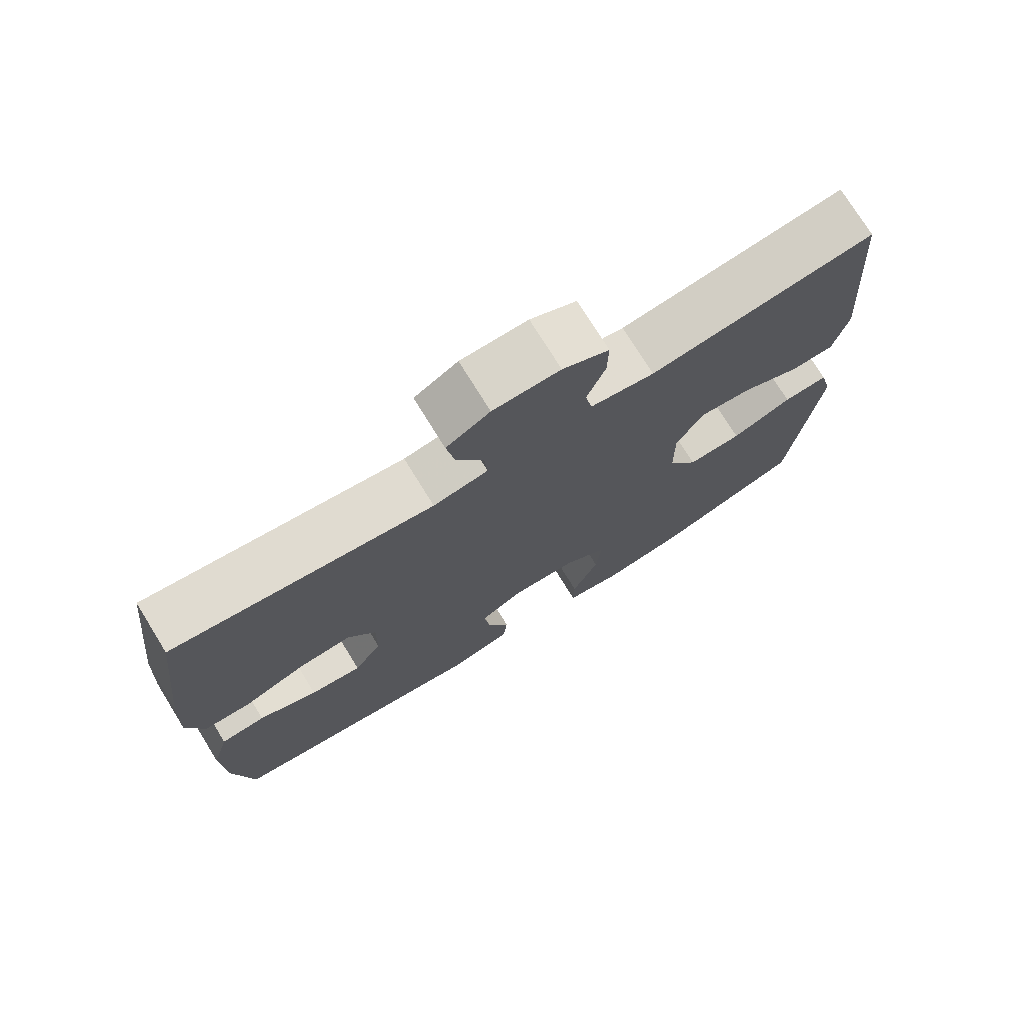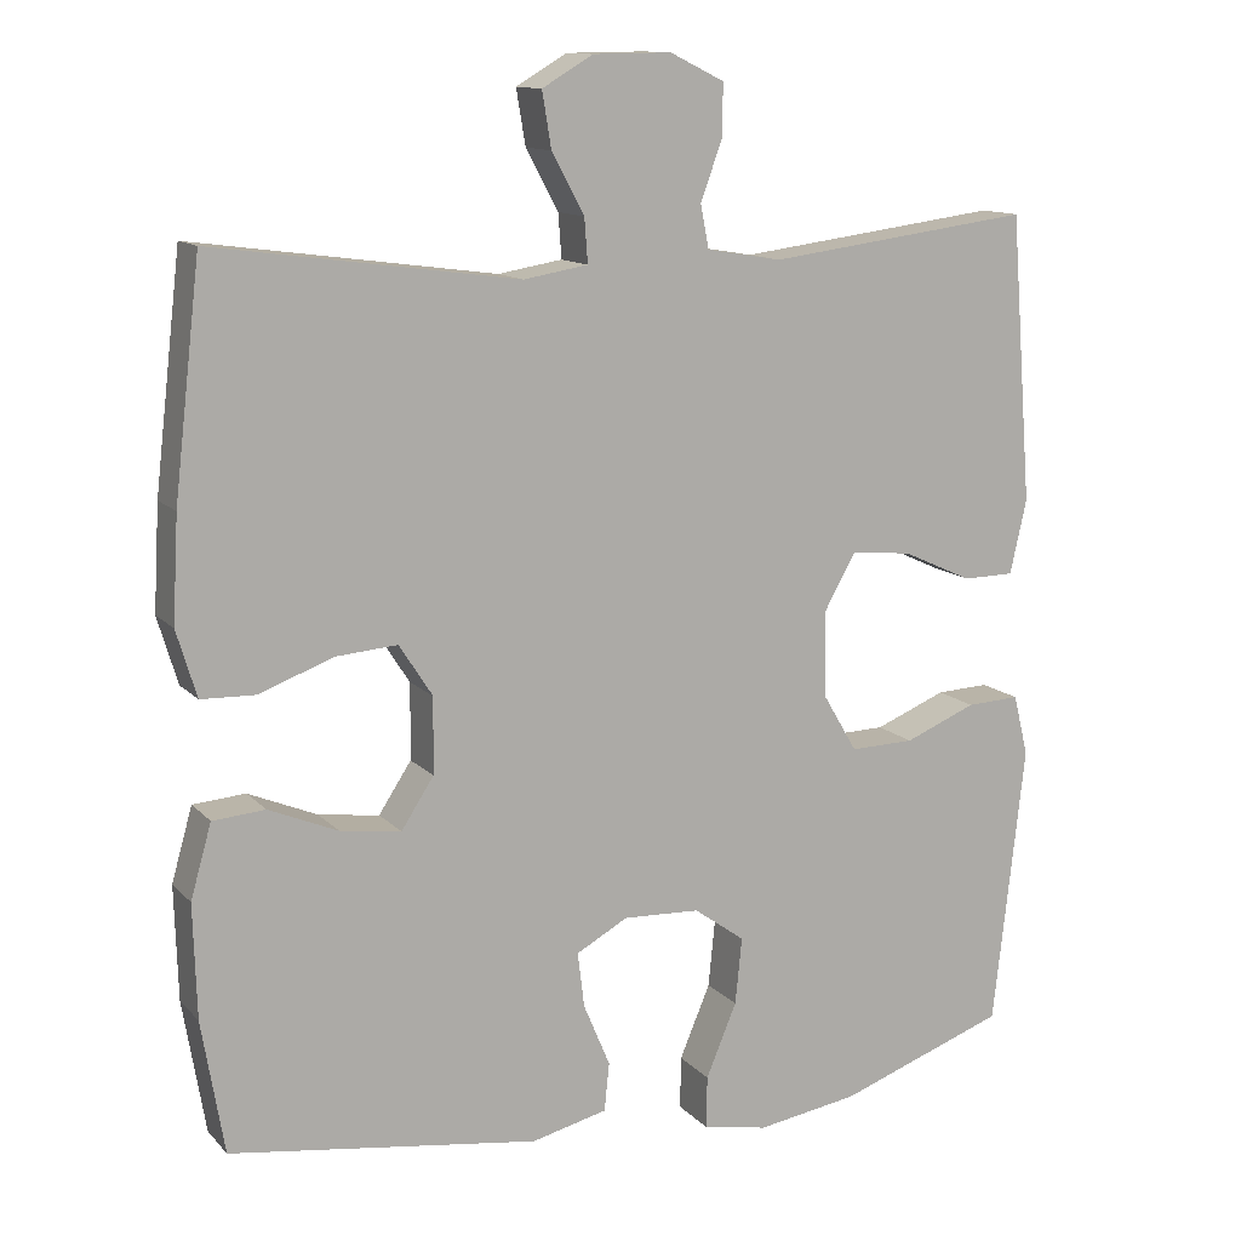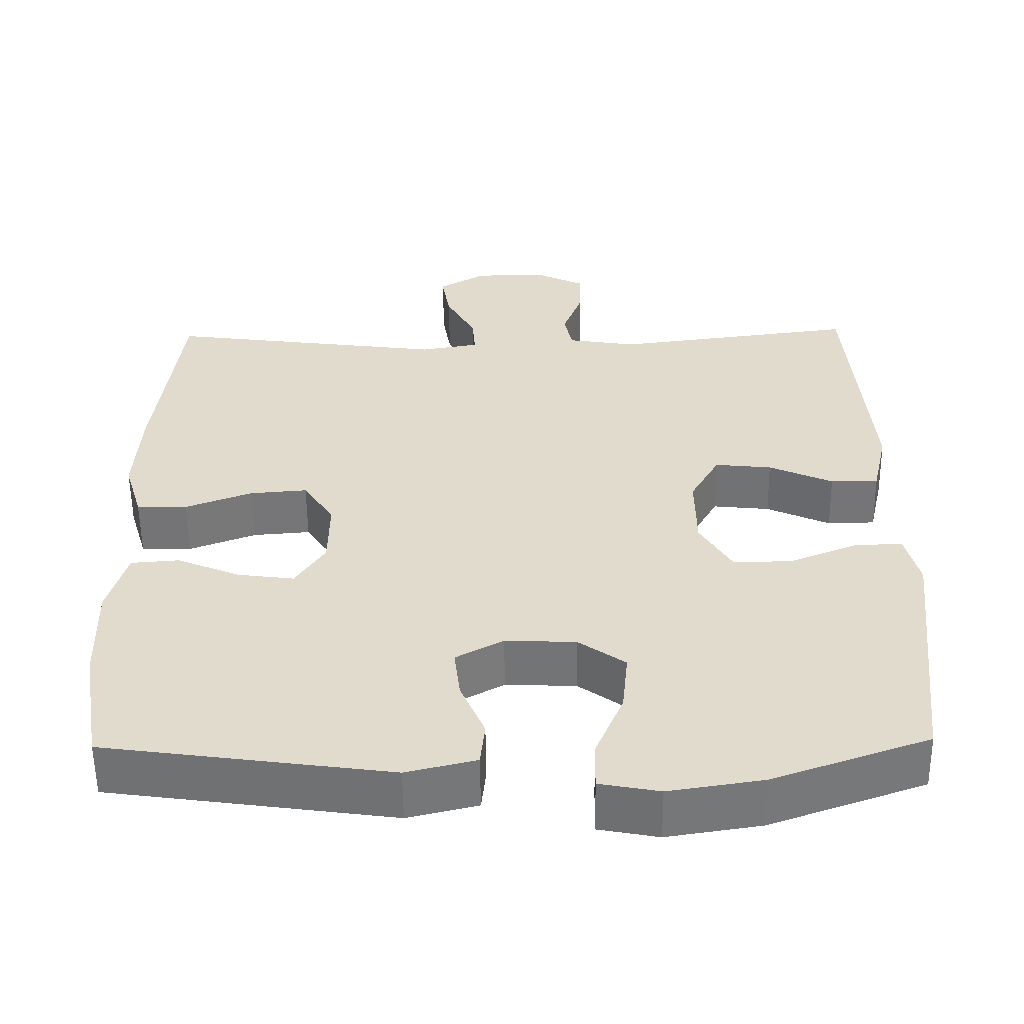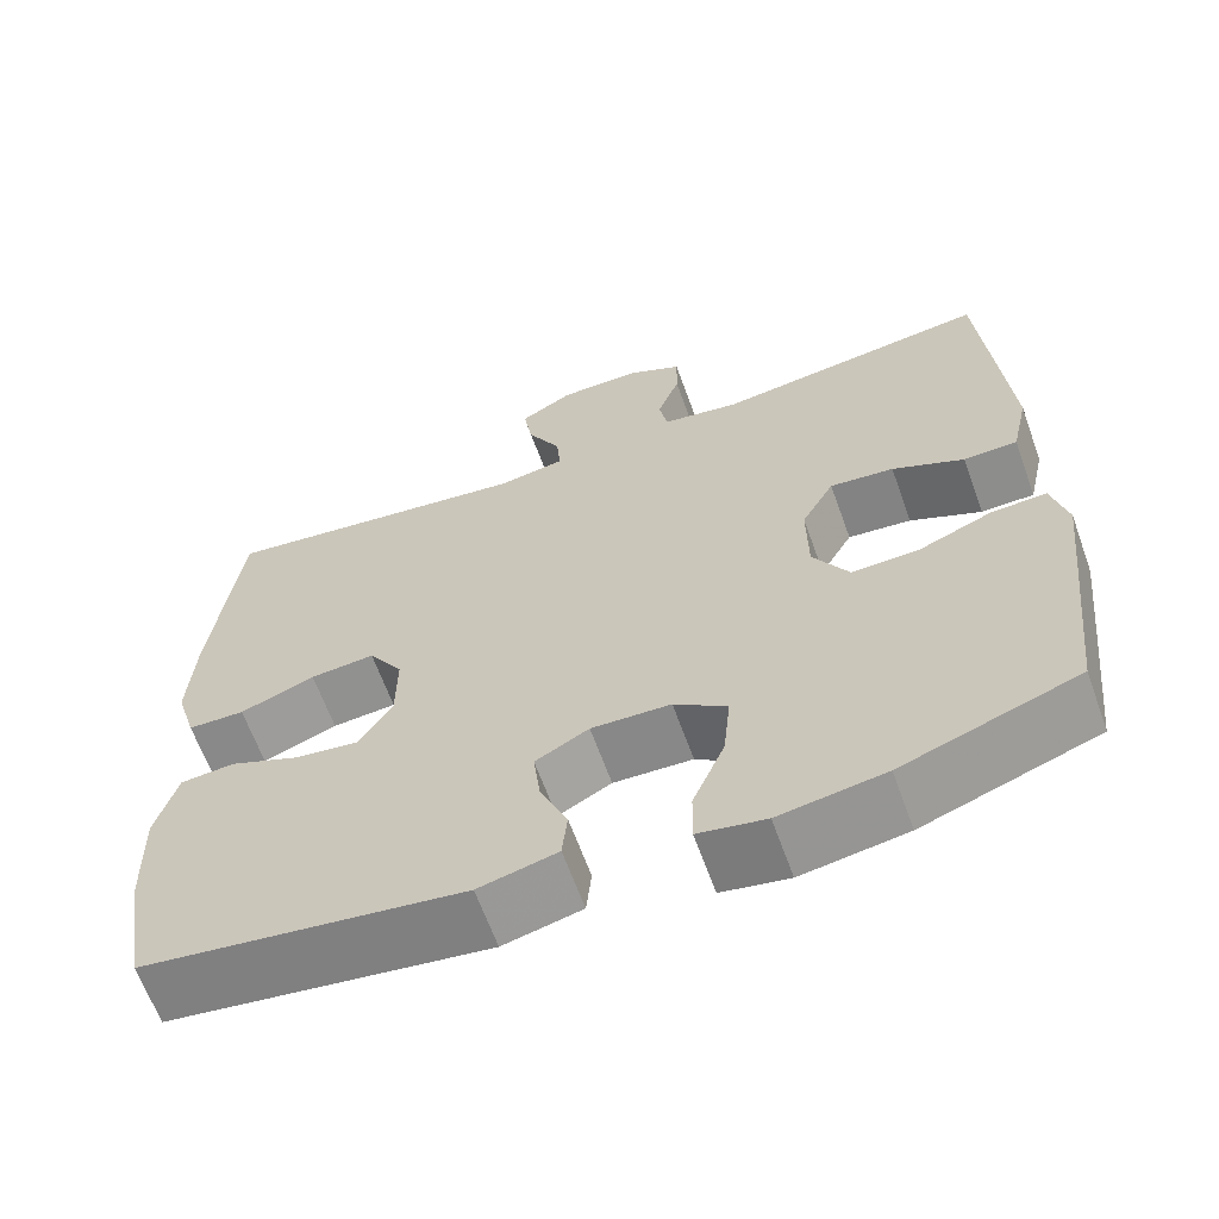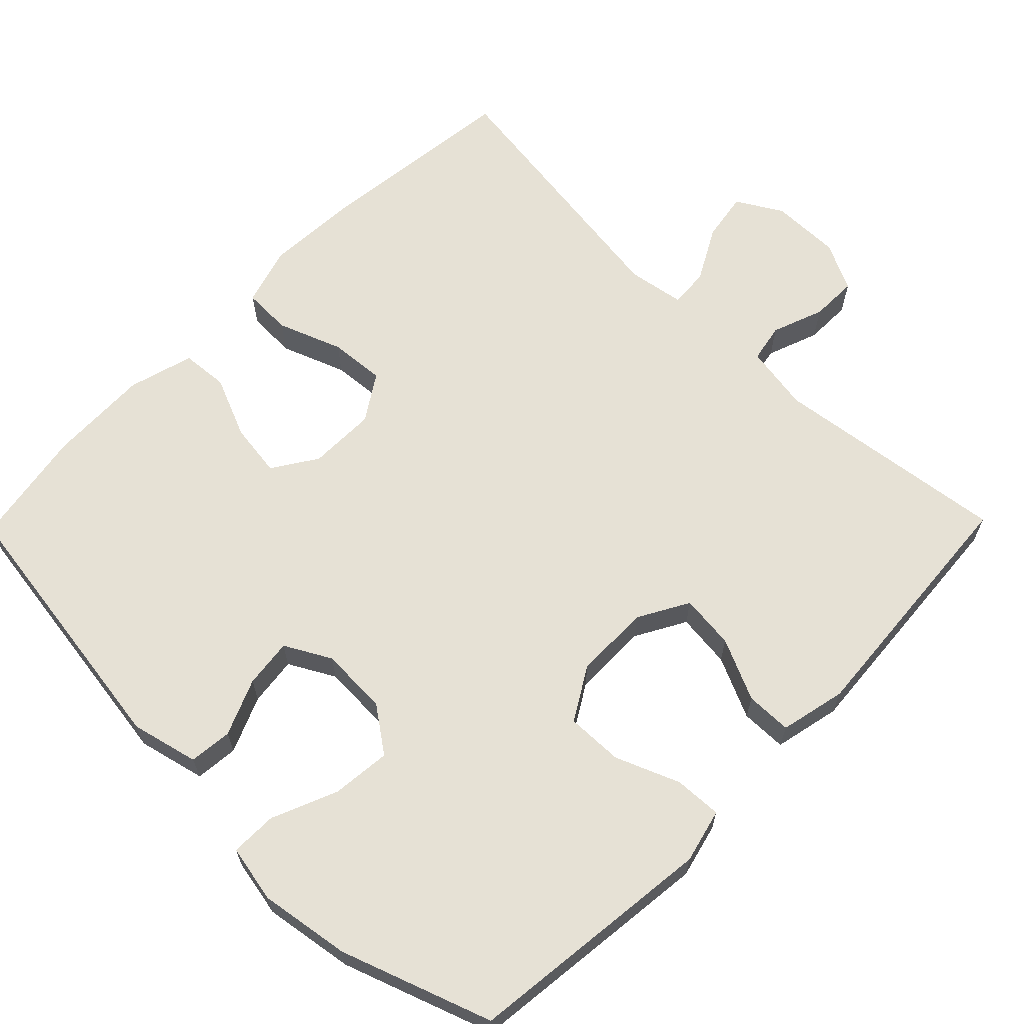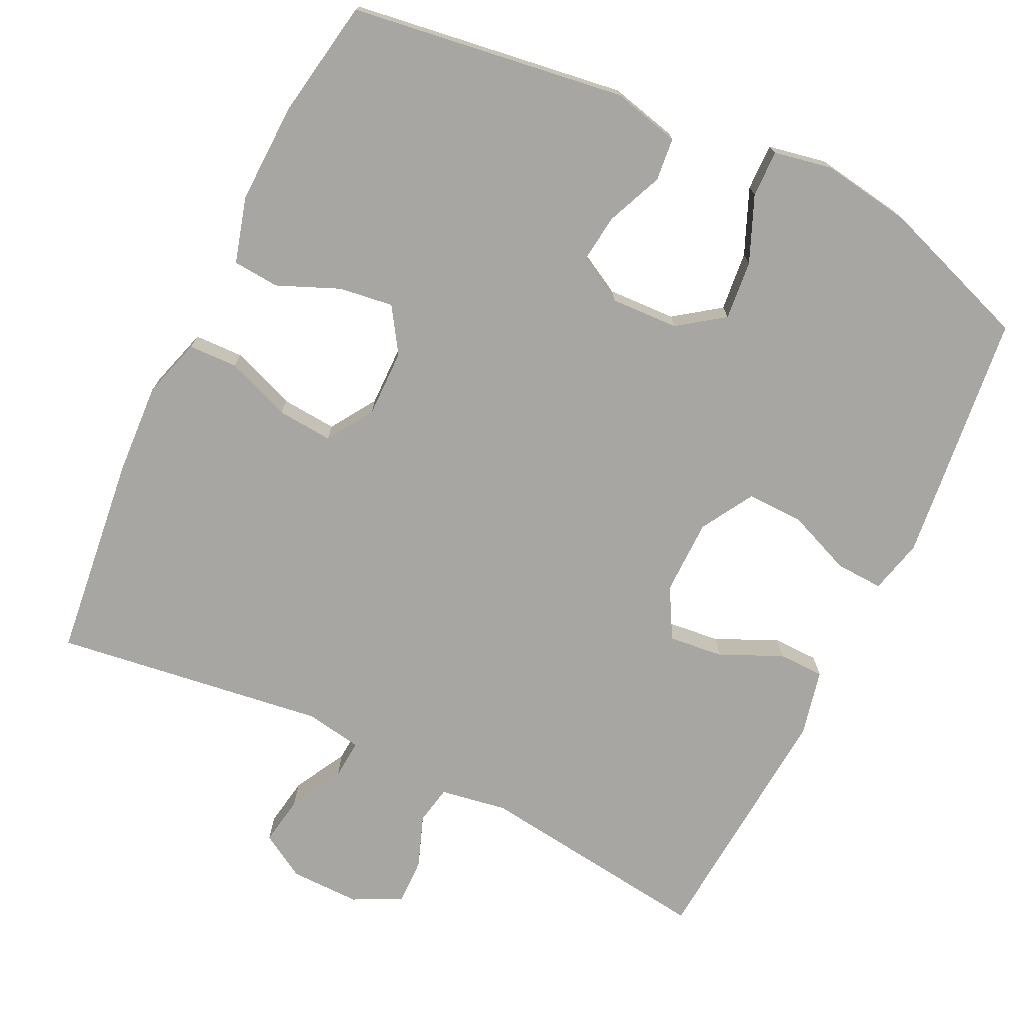
<metadata>
{"format":"obj","ext":"obj","renderer":"f3d","projection":"perspective","resolution":1024,"background":"white","views":[{"elev":74.9,"azim":148.3,"up":"+Z"},{"elev":12.5,"azim":154.5,"up":"+Z"},{"elev":-56.5,"azim":-179.3,"up":"+Z"},{"elev":-64.0,"azim":-160.2,"up":"+Z"},{"elev":64.7,"azim":-135.6,"up":"+Y"},{"elev":-74.1,"azim":154.2,"up":"+Y"}]}
</metadata>
<code>
v -0.5 0.07 0.5
v -0.182 0.07 0.459
v -0.092 0.07 0.474
v -0.082 0.07 0.526
v -0.108 0.07 0.596
v -0.109 0.07 0.659
v -0.044 0.07 0.691
v 0.05 0.07 0.69
v 0.111 0.07 0.654
v 0.1 0.07 0.588
v 0.061 0.07 0.516
v 0.057 0.07 0.463
v 0.134 0.07 0.45
v 0.5 0.07 0.5
v 0.532 0.07 0.225
v 0.539 0.07 0.1
v 0.515 0.07 0.02
v 0.449 0.07 0.018
v 0.362 0.07 0.051
v 0.287 0.07 0.057
v 0.247 0.07 -0.005
v 0.248 0.07 -0.096
v 0.287 0.07 -0.156
v 0.36 0.07 -0.146
v 0.443 0.07 -0.111
v 0.506 0.07 -0.116
v 0.531 0.07 -0.204
v 0.527 0.07 -0.34
v 0.5 0.07 -0.5
v 0.129 0.07 -0.553
v 0.038 0.07 -0.531
v 0.032 0.07 -0.473
v 0.064 0.07 -0.397
v 0.072 0.07 -0.331
v 0.01 0.07 -0.297
v -0.082 0.07 -0.301
v -0.143 0.07 -0.345
v -0.135 0.07 -0.425
v -0.098 0.07 -0.513
v -0.097 0.07 -0.576
v -0.175 0.07 -0.591
v -0.297 0.07 -0.572
v -0.5 0.07 -0.5
v -0.525 0.07 -0.279
v -0.538 0.07 -0.162
v -0.52 0.07 -0.089
v -0.456 0.07 -0.092
v -0.37 0.07 -0.127
v -0.293 0.07 -0.129
v -0.251 0.07 -0.058
v -0.25 0.07 0.044
v -0.288 0.07 0.112
v -0.362 0.07 0.104
v -0.445 0.07 0.066
v -0.507 0.07 0.067
v -0.527 0.07 0.156
v -0.5 0 0.5
v -0.182 0 0.459
v -0.092 0 0.474
v -0.082 0 0.526
v -0.108 0 0.596
v -0.109 0 0.659
v -0.044 0 0.691
v 0.05 0 0.69
v 0.111 0 0.654
v 0.1 0 0.588
v 0.061 0 0.516
v 0.057 0 0.463
v 0.134 0 0.45
v 0.5 0 0.5
v 0.532 0 0.225
v 0.539 0 0.1
v 0.515 0 0.02
v 0.449 0 0.018
v 0.362 0 0.051
v 0.287 0 0.057
v 0.247 0 -0.005
v 0.248 0 -0.096
v 0.287 0 -0.156
v 0.36 0 -0.146
v 0.443 0 -0.111
v 0.506 0 -0.116
v 0.531 0 -0.204
v 0.527 0 -0.34
v 0.5 0 -0.5
v 0.129 0 -0.553
v 0.038 0 -0.531
v 0.032 0 -0.473
v 0.064 0 -0.397
v 0.072 0 -0.331
v 0.01 0 -0.297
v -0.082 0 -0.301
v -0.143 0 -0.345
v -0.135 0 -0.425
v -0.098 0 -0.513
v -0.097 0 -0.576
v -0.175 0 -0.591
v -0.297 0 -0.572
v -0.5 0 -0.5
v -0.525 0 -0.279
v -0.538 0 -0.162
v -0.52 0 -0.089
v -0.456 0 -0.092
v -0.37 0 -0.127
v -0.293 0 -0.129
v -0.251 0 -0.058
v -0.25 0 0.044
v -0.288 0 0.112
v -0.362 0 0.104
v -0.445 0 0.066
v -0.507 0 0.067
v -0.527 0 0.156
f 53 54 55 56
f 52 53 56 1
f 51 52 1 2
f 50 51 2 3
f 45 46 47 48
f 45 48 49
f 44 45 49
f 43 44 49
f 42 43 49 50
f 38 39 40 41
f 37 38 41 42
f 30 31 32 33
f 30 33 34
f 29 30 34
f 28 29 34 35
f 24 25 26 27
f 23 24 27 28
f 16 17 18 19
f 16 19 20
f 13 14 15 16
f 12 13 16 20
f 8 9 10 11
f 8 11 12
f 7 8 12
f 4 5 6 7
f 3 4 7 12
f 37 42 50 3
f 23 28 35
f 22 23 35 36
f 21 22 36
f 20 21 36 37
f 3 12 20 37
f 112 111 110 109
f 57 112 109 108
f 58 57 108 107
f 59 58 107 106
f 104 103 102 101
f 105 104 101
f 105 101 100
f 105 100 99
f 106 105 99 98
f 97 96 95 94
f 98 97 94 93
f 89 88 87 86
f 90 89 86
f 90 86 85
f 91 90 85 84
f 83 82 81 80
f 84 83 80 79
f 75 74 73 72
f 76 75 72
f 72 71 70 69
f 76 72 69 68
f 67 66 65 64
f 68 67 64
f 68 64 63
f 63 62 61 60
f 68 63 60 59
f 59 106 98 93
f 91 84 79
f 92 91 79 78
f 92 78 77
f 93 92 77 76
f 93 76 68 59
f 1 57 58 2
f 2 58 59 3
f 3 59 60 4
f 4 60 61 5
f 5 61 62 6
f 6 62 63 7
f 7 63 64 8
f 8 64 65 9
f 9 65 66 10
f 10 66 67 11
f 11 67 68 12
f 12 68 69 13
f 13 69 70 14
f 14 70 71 15
f 15 71 72 16
f 16 72 73 17
f 17 73 74 18
f 18 74 75 19
f 19 75 76 20
f 20 76 77 21
f 21 77 78 22
f 22 78 79 23
f 23 79 80 24
f 24 80 81 25
f 25 81 82 26
f 26 82 83 27
f 27 83 84 28
f 28 84 85 29
f 29 85 86 30
f 30 86 87 31
f 31 87 88 32
f 32 88 89 33
f 33 89 90 34
f 34 90 91 35
f 35 91 92 36
f 36 92 93 37
f 37 93 94 38
f 38 94 95 39
f 39 95 96 40
f 40 96 97 41
f 41 97 98 42
f 42 98 99 43
f 43 99 100 44
f 44 100 101 45
f 45 101 102 46
f 46 102 103 47
f 47 103 104 48
f 48 104 105 49
f 49 105 106 50
f 50 106 107 51
f 51 107 108 52
f 52 108 109 53
f 53 109 110 54
f 54 110 111 55
f 55 111 112 56
f 56 112 57 1

</code>
